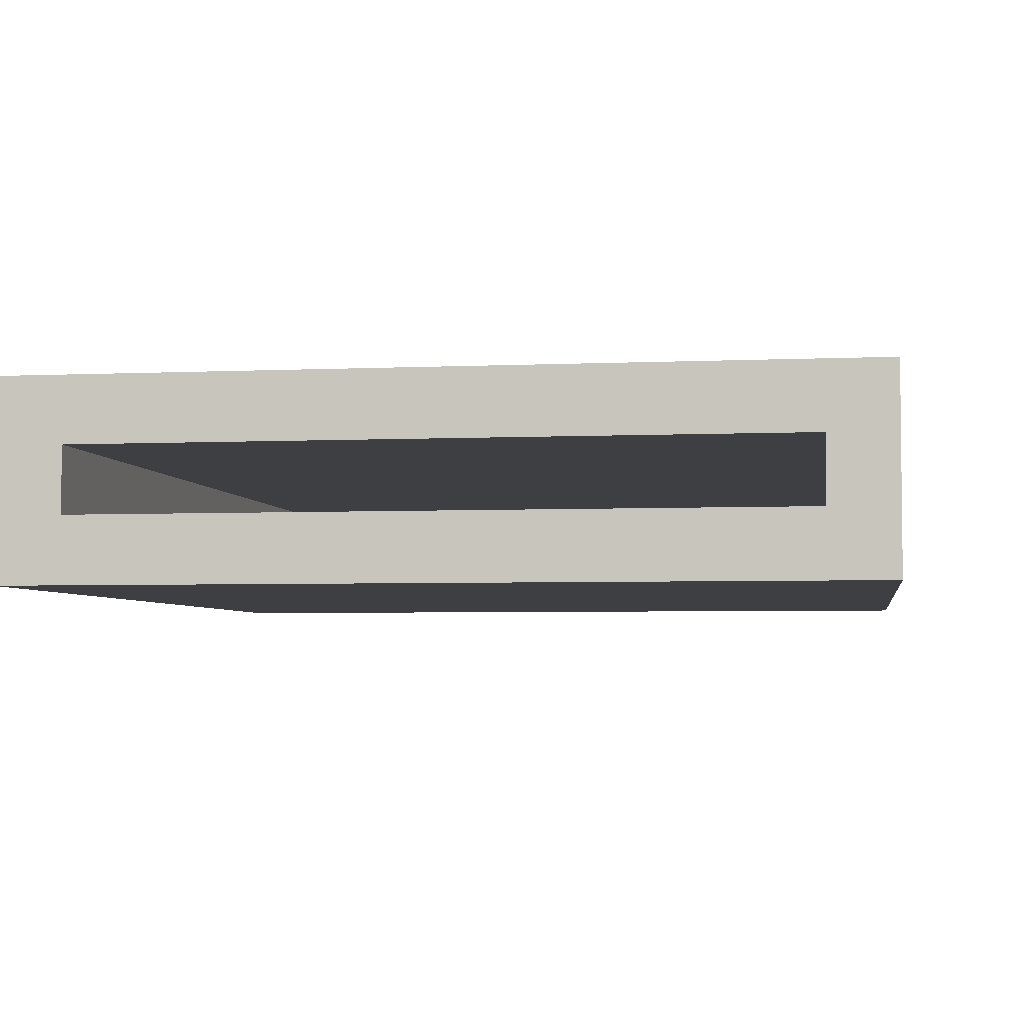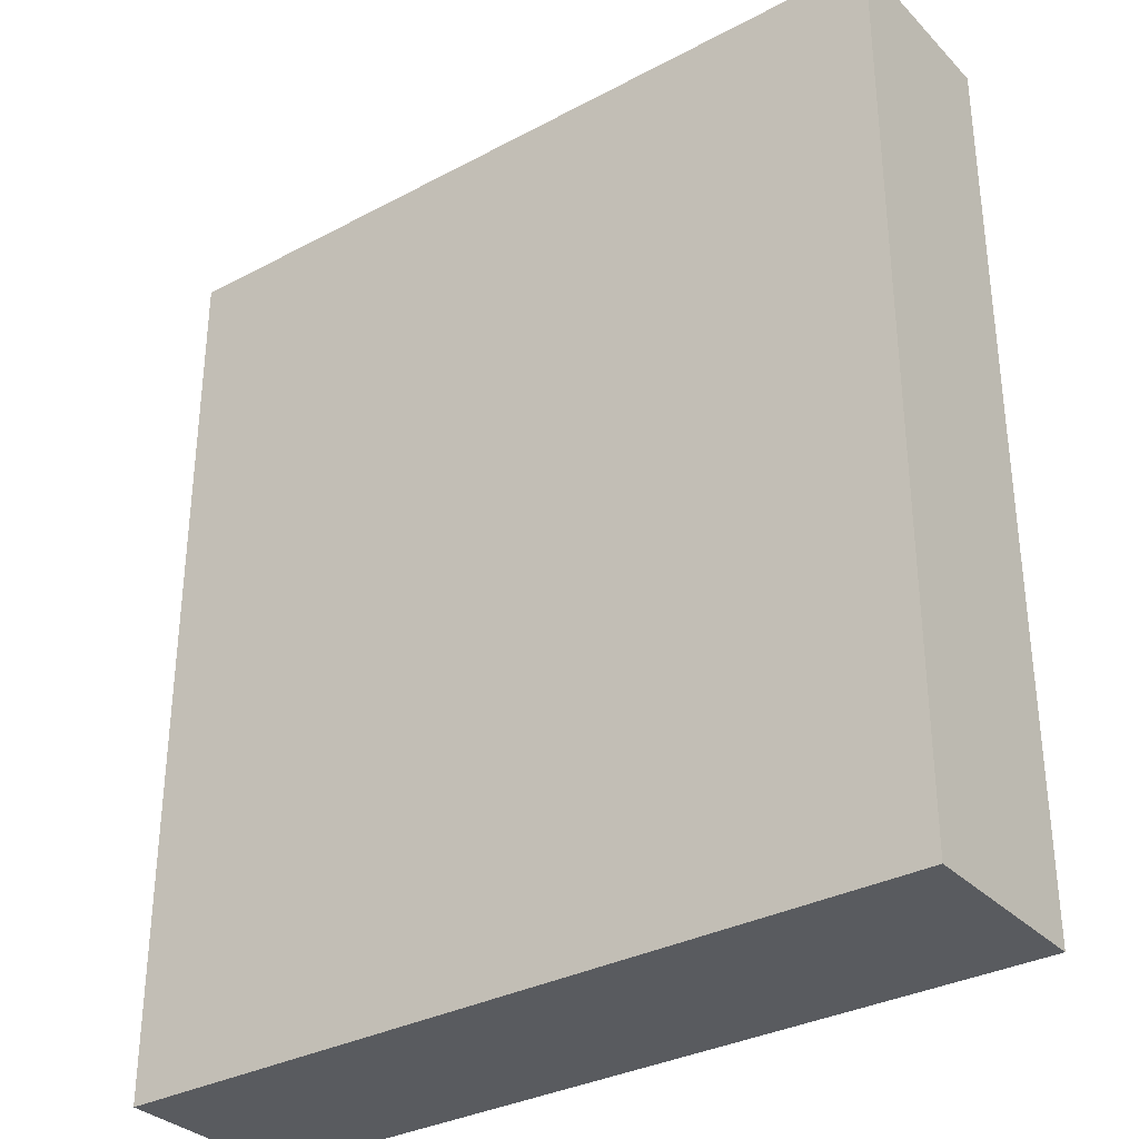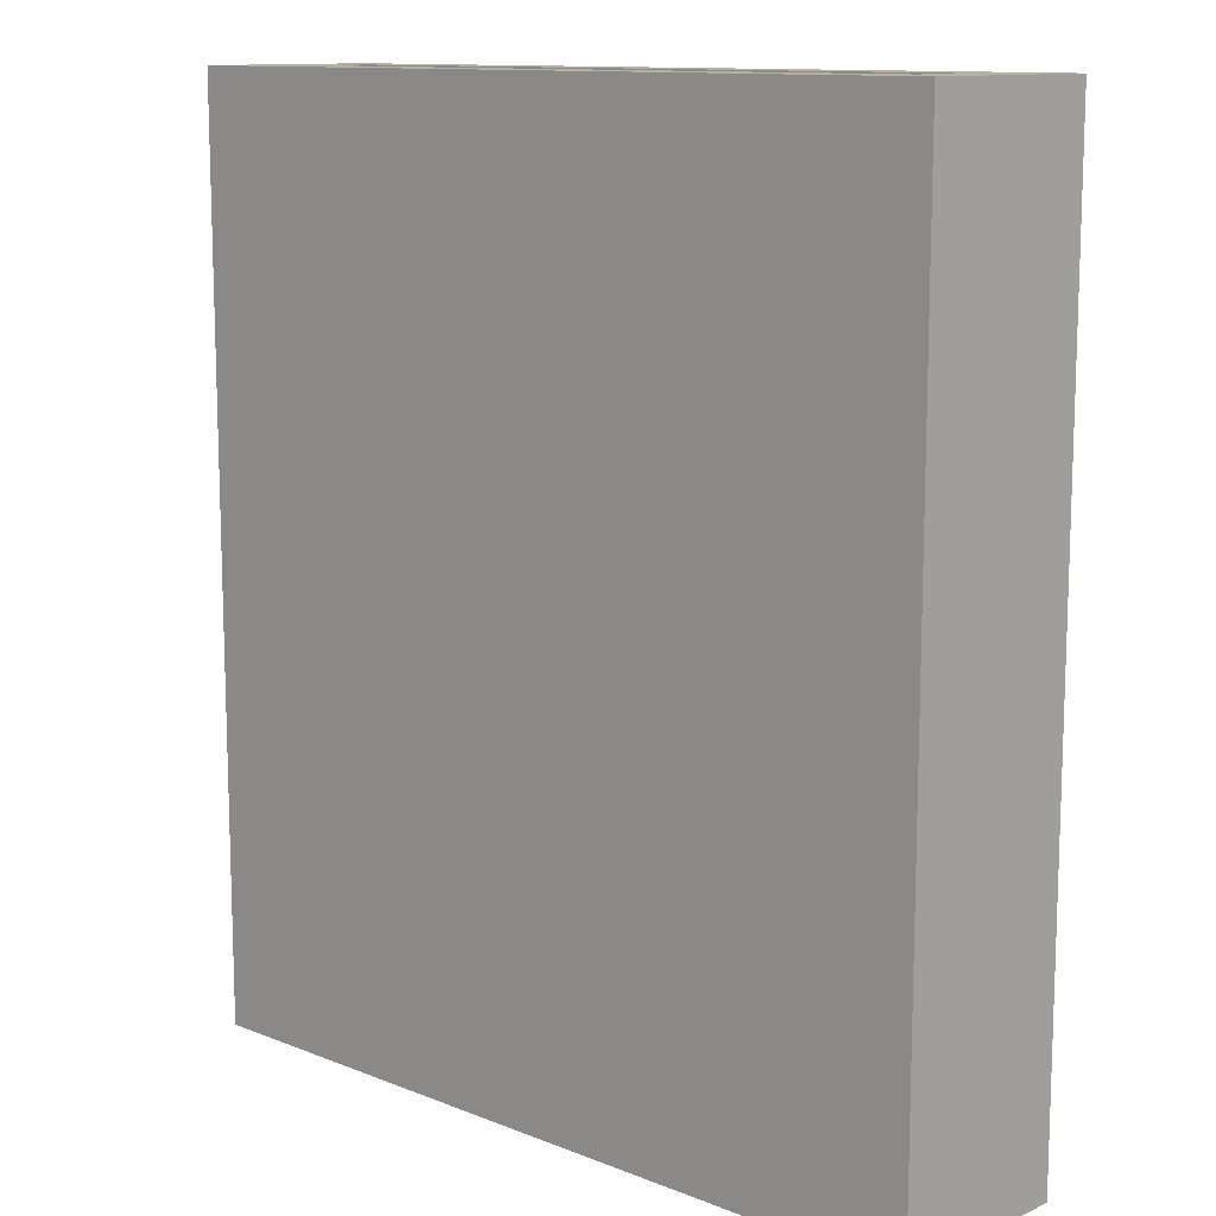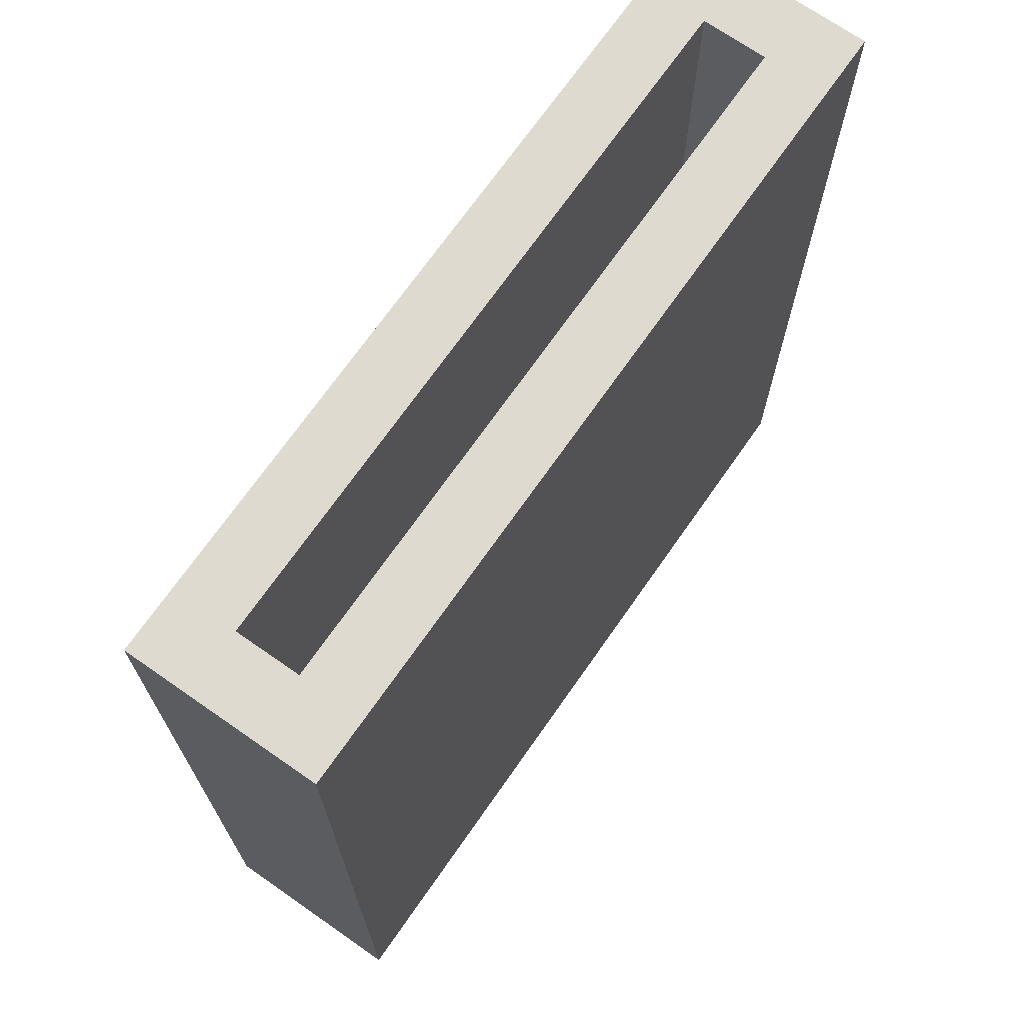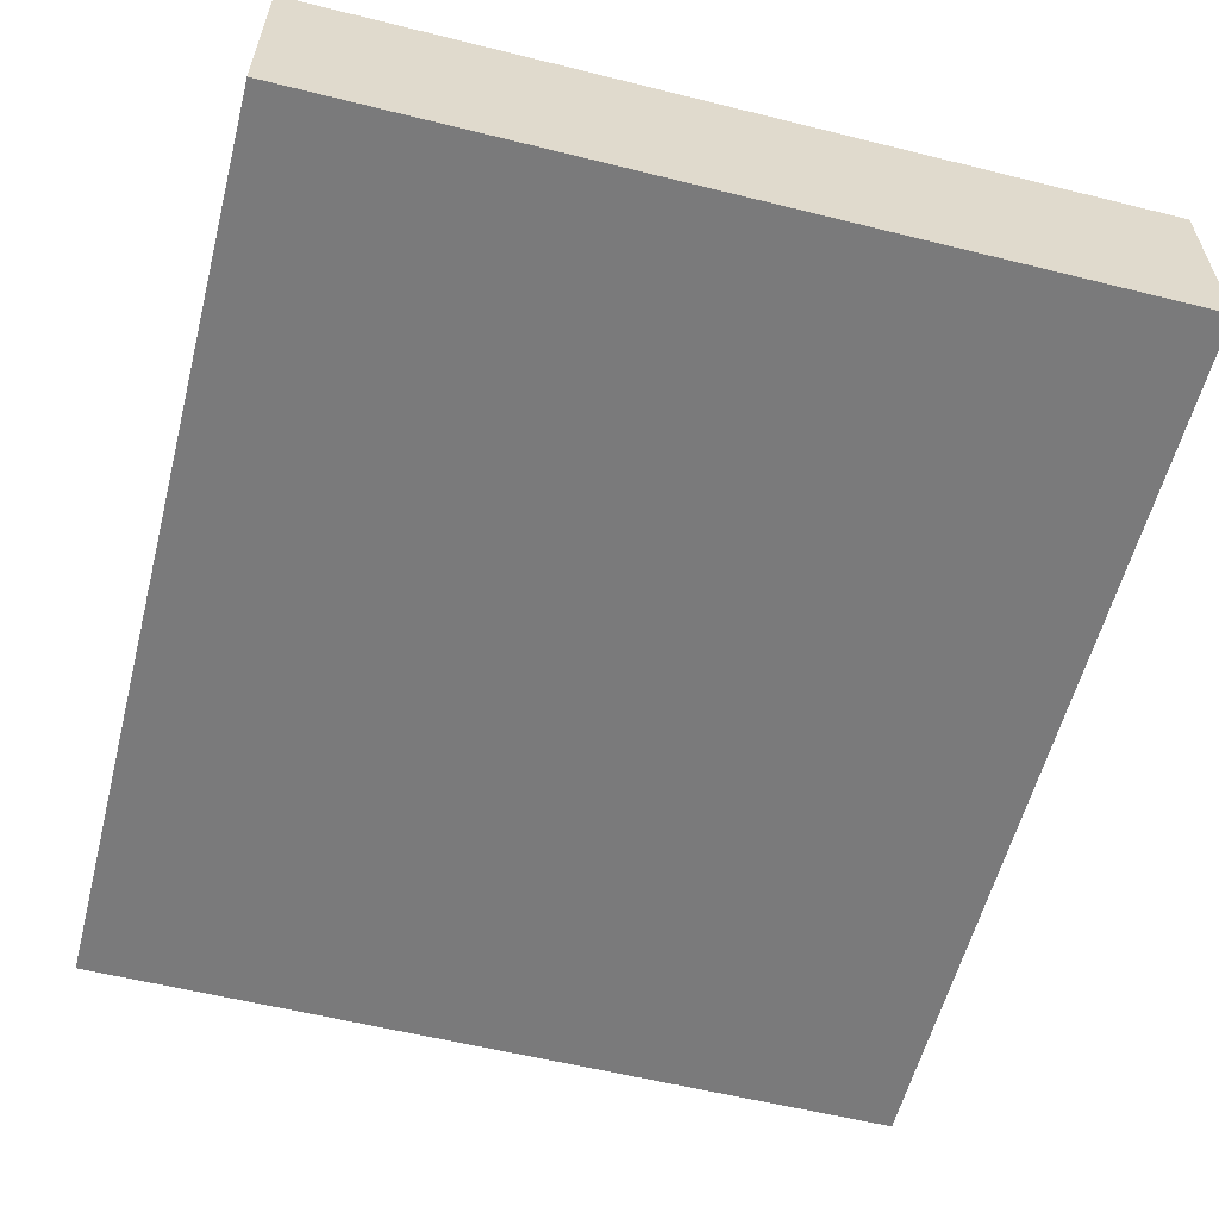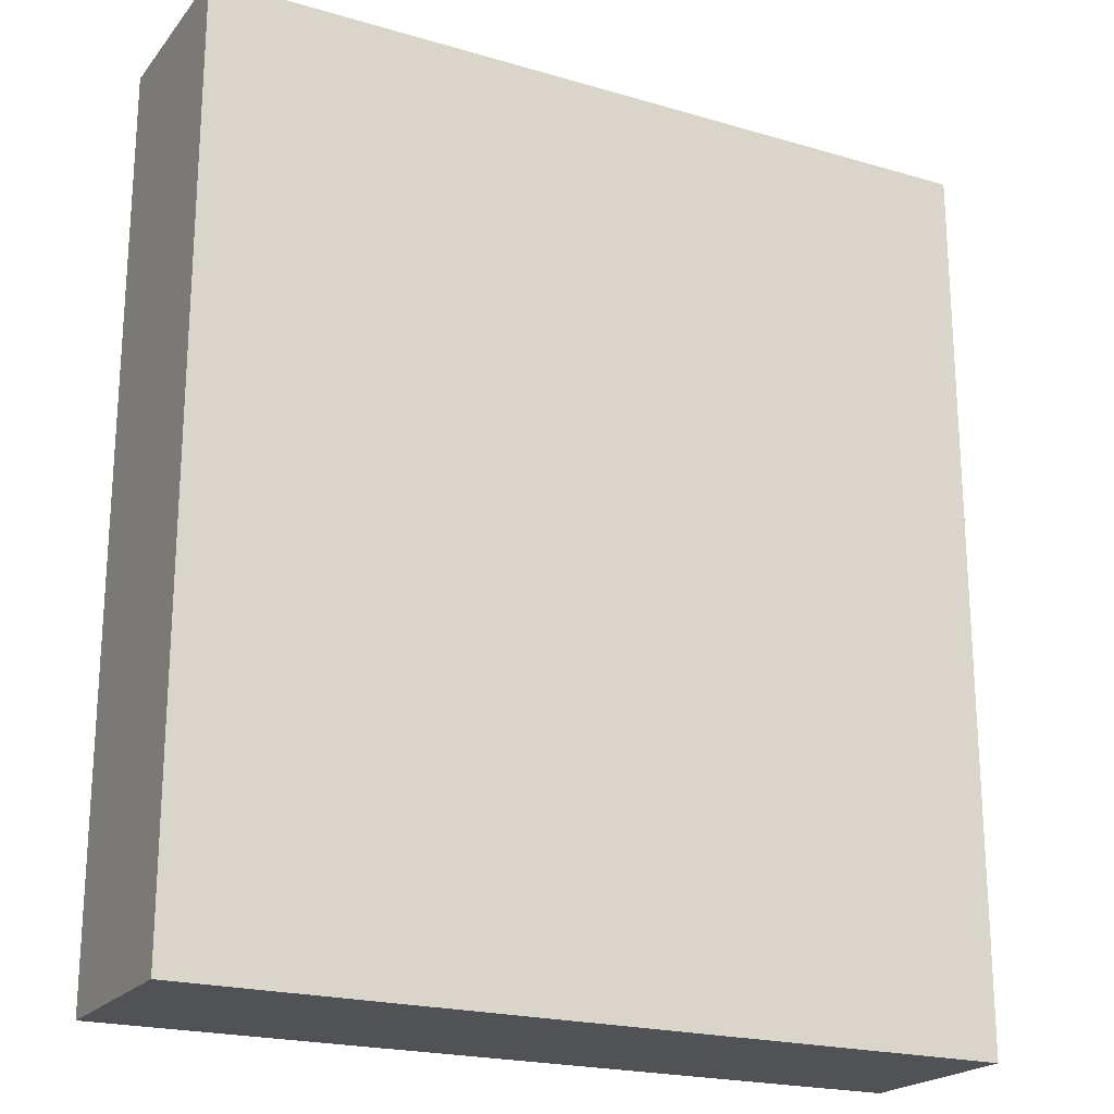
<metadata>
{"format":"obj","ext":"obj","renderer":"f3d","projection":"perspective","resolution":1024,"background":"white","views":[{"elev":-4.2,"azim":8.7,"up":"+Y"},{"elev":-32.7,"azim":36.4,"up":"+Z"},{"elev":11.9,"azim":43.1,"up":"+Z"},{"elev":70.6,"azim":-55.1,"up":"+Z"},{"elev":-58.1,"azim":165.6,"up":"+Y"},{"elev":-21.1,"azim":152.4,"up":"+Z"}]}
</metadata>
<code>
v 1.61 0.15 0.6333
v 1.079 0.15 0.4775
v 1 -0.15 -0.15
v 0.4797 0.15 1.565
v 1.61 0 0.8551
v 0.4836 0 2
v 0 0 0.6521
v 1.033 0.15 1.547
v 0.4102 -0.15 0.3286
v -0.15 0.3 1.478
v 0.6576 0.3 0.9884
v 1.329 0.08358 -0.15
v -0.15 0.3 0.8215
v 0.5314 0 0.6251
v -0.15 0.08359 0.2875
v 0.487 0.15 0.421
v 0 0.15 0.706
v 0.4952 -0.15 0.8501
v -0.15 -0.15 0.6029
v 0.391 0.3 1.463
v 0.4268 0.3 0.3934
v 1.61 0 0
v 0.8423 0.3 2
v 0.5121 -0.15 1.449
v -0.15 -0.15 -0.15
v 1.61 0 1.467
v 0 0.15 0
v 0 0.076 0.3402
v 1.76 0.3 -0.15
v -0.15 0.3 2
v 1.76 -0.15 1.356
v 1.61 0.15 2
v 0 0.15 1.328
v 0 0 1.312
v 0 0.15 2
v 1.61 0.15 0
v 1.325 -0.08329 2
v 0 0 0
v 0.3897 -0.15 -0.15
v 1.61 0 2
v 1.61 0.15 1.316
v 0.8607 0.15 0
v 0 0 2
v 0.8048 -0.15 2
v 1.127 -0.15 0.3781
v 1.135 0 2
v 1.76 -0.15 -0.15
v 1.61 0.05 1.213
v 0.8011 0.3 -0.15
v 1.76 0.3 1.075
v -0.15 -0.15 1.239
v 1.76 0.3 2
v 0.3722 0.2277 2
v 1.76 -0.15 2
v 0.8712 0 1.284
v -0.15 -0.15 2
v 1.187 0.15 0.9979
v 1.76 0.06605 0.8765
v 1.101 0 0.5486
v 0.6367 0.15 0.9512
v 1.152 0.3 0.646
v 0.7396 0 0
v 1.204 0.07313 0
v 0.7916 0.15 2
v 1.13 0.3 1.296
v 1.18 -0.15 1.449
v -0.15 0.3 -0.15
v 1.76 0.3 0.4645
v 1.76 -0.15 0.5868
v 1.188 -0.15 0.9227
f 1 2 36
f 48 41 5
f 57 8 60
f 42 2 16
f 29 47 12
f 3 47 45
f 22 5 1
f 43 56 6
f 36 2 42
f 44 6 56
f 67 21 49
f 6 46 55
f 35 43 33
f 12 3 49
f 38 14 62
f 27 62 42
f 28 17 7
f 49 39 67
f 63 42 62
f 40 26 46
f 17 28 27
f 69 31 70
f 54 31 52
f 19 15 25
f 15 19 13
f 10 20 13
f 6 44 46
f 61 21 11
f 58 69 68
f 40 32 26
f 30 56 35
f 30 35 53
f 32 8 41
f 62 22 63
f 17 60 33
f 42 16 27
f 48 26 41
f 13 21 67
f 40 37 54
f 59 55 5
f 36 63 22
f 45 69 70
f 55 14 34
f 58 50 31
f 64 8 32
f 39 49 3
f 57 60 2
f 30 10 56
f 9 18 19
f 52 32 54
f 24 66 44
f 25 67 39
f 54 44 66
f 66 24 70
f 44 54 37
f 50 68 61
f 26 5 55
f 20 11 13
f 59 14 55
f 51 18 24
f 7 17 34
f 7 34 14
f 21 61 49
f 29 49 61
f 23 30 53
f 31 54 66
f 1 5 41
f 29 68 47
f 37 46 44
f 18 70 24
f 16 2 60
f 10 30 20
f 34 33 43
f 25 9 19
f 13 67 15
f 21 13 11
f 66 70 31
f 22 62 59
f 14 59 62
f 26 48 5
f 29 12 49
f 11 65 61
f 4 60 8
f 51 24 56
f 4 33 60
f 7 14 38
f 69 58 31
f 60 17 16
f 10 13 51
f 26 55 46
f 35 33 4
f 64 32 23
f 57 41 8
f 64 35 4
f 53 64 23
f 69 47 68
f 43 6 34
f 38 62 27
f 65 20 23
f 23 52 65
f 3 12 47
f 68 29 61
f 19 51 13
f 4 8 64
f 43 35 56
f 64 53 35
f 51 56 10
f 55 34 6
f 42 63 36
f 23 20 30
f 51 19 18
f 40 54 32
f 44 56 24
f 7 38 28
f 52 23 32
f 50 61 65
f 27 28 38
f 58 68 50
f 52 31 50
f 50 65 52
f 69 45 47
f 40 46 37
f 18 9 45
f 36 22 1
f 70 18 45
f 27 16 17
f 67 25 15
f 2 1 57
f 11 20 65
f 41 26 32
f 39 3 9
f 25 39 9
f 1 41 57
f 33 34 17
f 45 9 3
f 5 22 59

</code>
